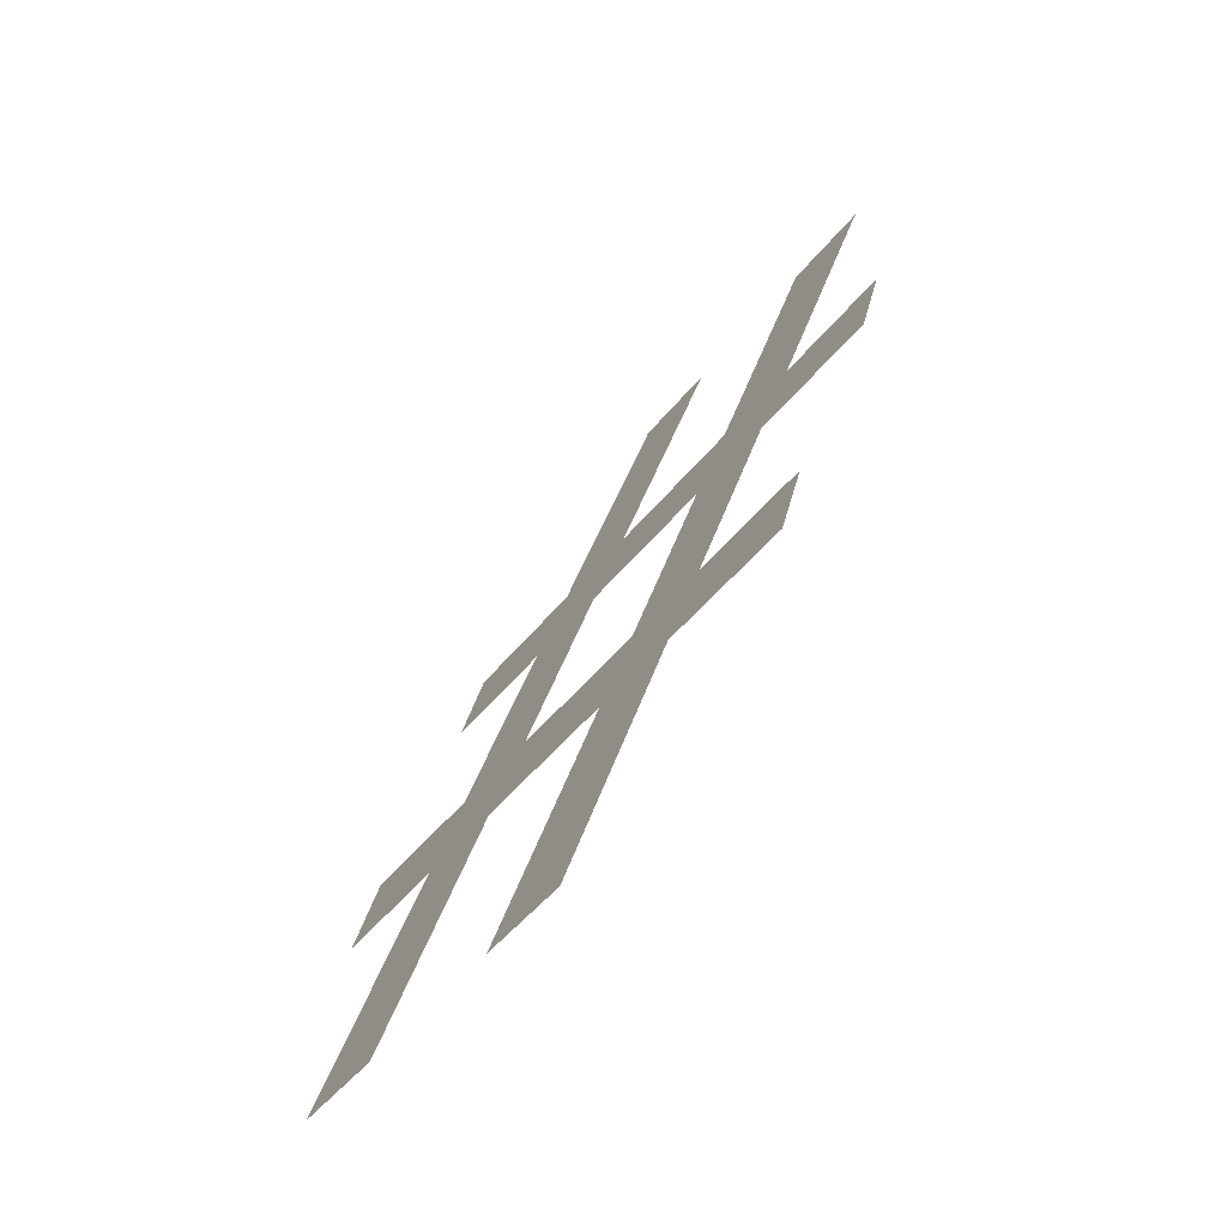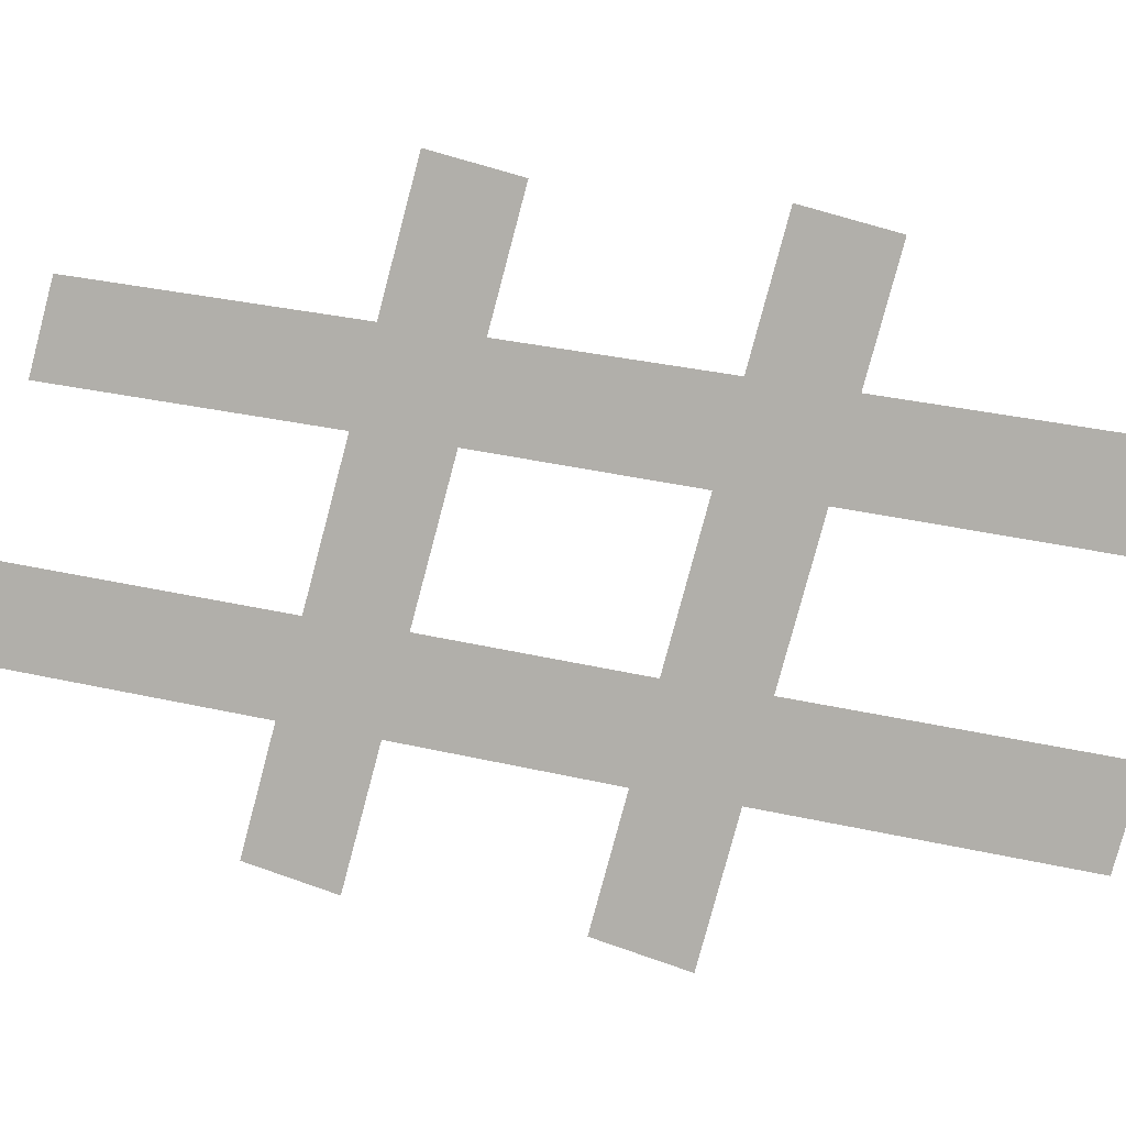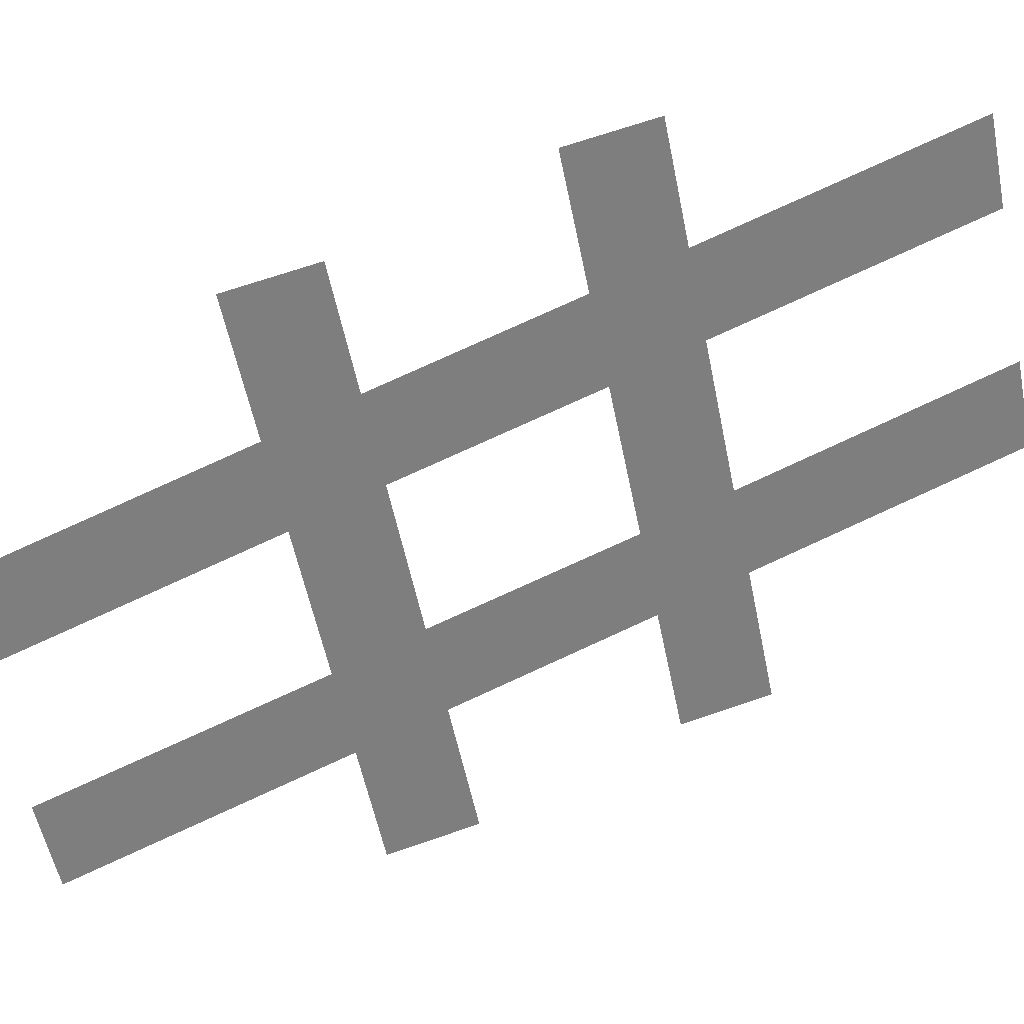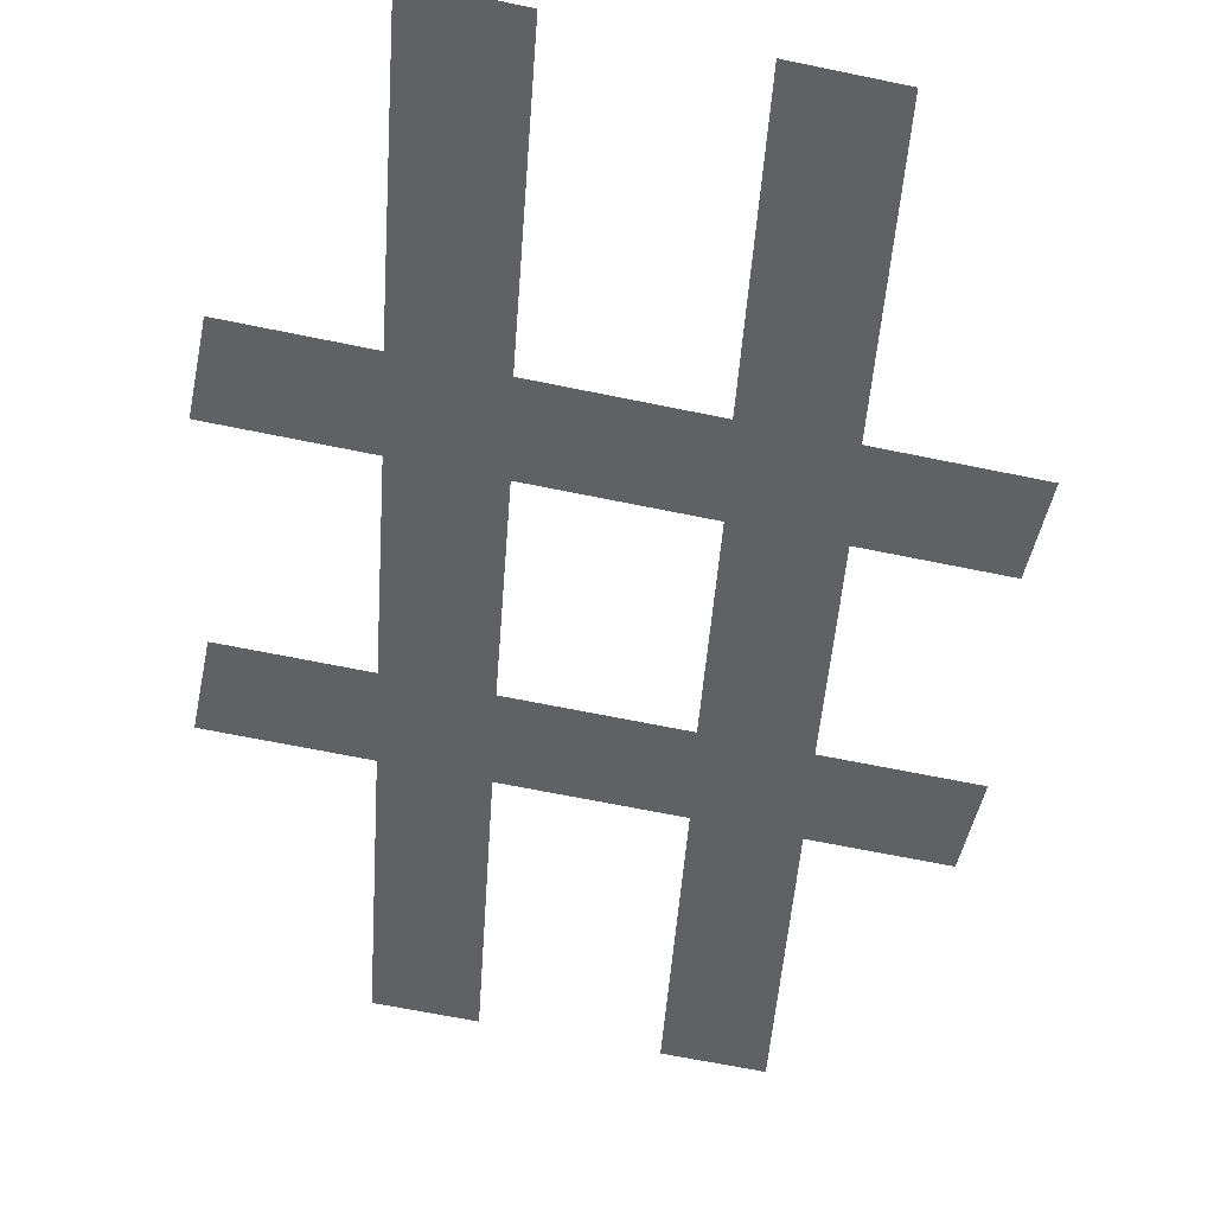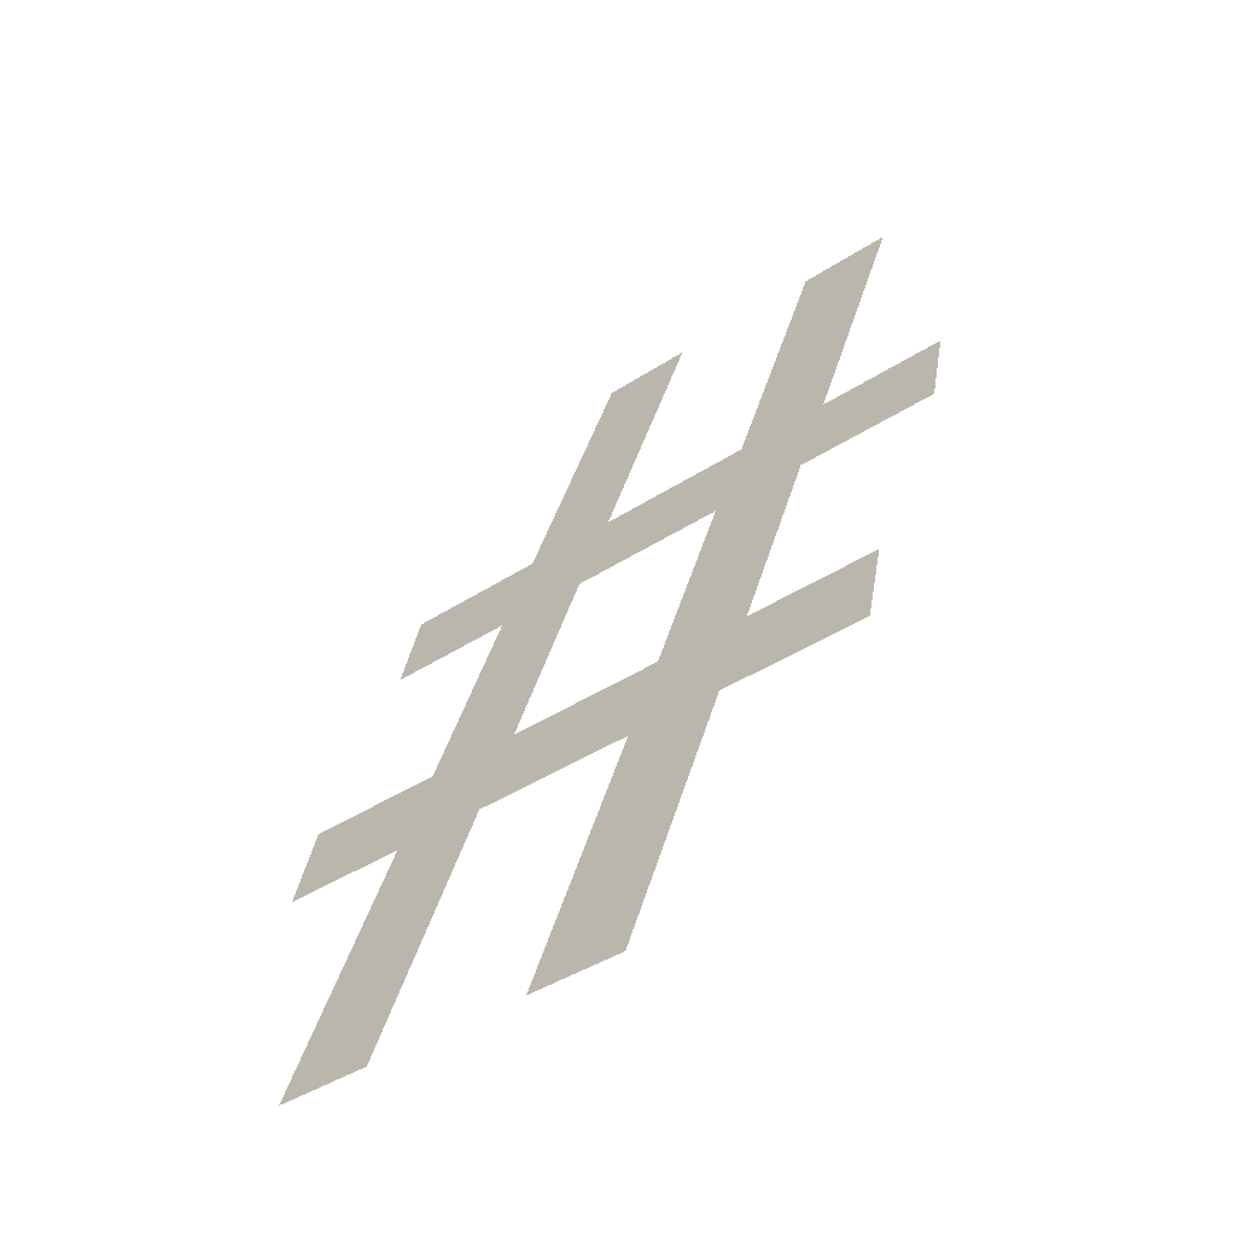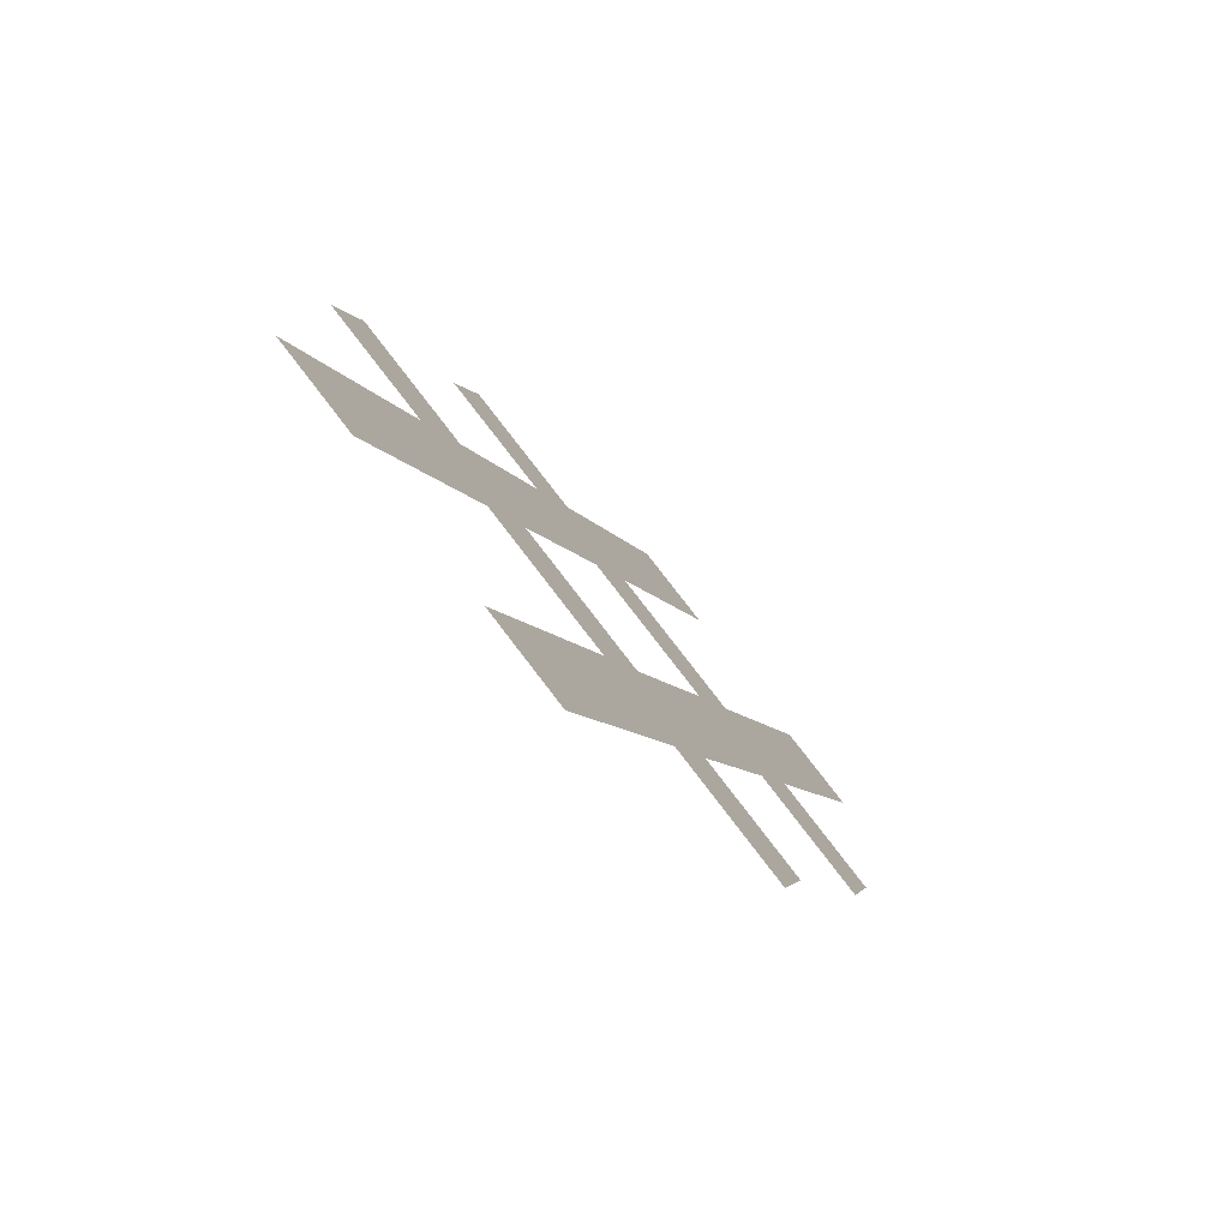
<metadata>
{"format":"obj","ext":"obj","renderer":"f3d","projection":"perspective","resolution":1024,"background":"white","views":[{"elev":-48.0,"azim":-126.5,"up":"+Z"},{"elev":-79.2,"azim":-104.9,"up":"+Y"},{"elev":-56.3,"azim":101.5,"up":"+Y"},{"elev":-63.7,"azim":-11.9,"up":"+Y"},{"elev":-41.9,"azim":-141.9,"up":"+Z"},{"elev":78.8,"azim":52.5,"up":"+Z"}]}
</metadata>
<code>
o __1_21/__21/mesh544/mesh544-geometry#mesh544-geometry
v -0.5752 0.05457 -0.07104
v -0.5778 0.05413 -0.0694
v -0.5778 0.05457 -0.07104
v -0.5755 0.05413 -0.0694
v -0.5745 0.05275 -0.06422
v -0.5762 0.05275 -0.06422
v -0.5747 0.05557 -0.07478
v -0.5745 0.05602 -0.07643
v -0.5771 0.05557 -0.07478
v -0.5738 0.05737 -0.08146
v -0.5771 0.05602 -0.07643
v -0.5738 0.05413 -0.0694
v -0.5735 0.05457 -0.07104
v -0.573 0.05557 -0.07478
v -0.5709 0.05413 -0.0694
v -0.5721 0.05737 -0.08146
v -0.5706 0.05457 -0.07104
v -0.5728 0.05602 -0.07643
v -0.5699 0.05275 -0.06422
v -0.5701 0.05557 -0.07478
v -0.5716 0.05275 -0.06422
v -0.5698 0.05602 -0.07643
v -0.5691 0.05413 -0.0694
v -0.5691 0.05737 -0.08146
v -0.5674 0.05737 -0.08146
v -0.5684 0.05557 -0.07478
v -0.5681 0.05602 -0.07643
v -0.5689 0.05457 -0.07104
v -0.5658 0.05557 -0.07478
v -0.5665 0.05413 -0.0694
v -0.5658 0.05602 -0.07643
v -0.5665 0.05457 -0.07104
f 1 2 3
f 2 1 4
f 3 2 1
f 4 1 2
f 5 4 1
f 1 4 5
f 4 5 6
f 6 5 4
f 5 1 7
f 7 1 5
f 5 7 8
f 8 7 5
f 9 8 7
f 7 8 9
f 5 8 10
f 10 8 5
f 8 9 11
f 11 9 8
f 5 10 12
f 12 10 5
f 12 10 13
f 13 10 12
f 10 14 13
f 13 14 10
f 12 13 15
f 15 13 12
f 14 10 16
f 16 10 14
f 15 13 17
f 17 13 15
f 14 16 18
f 18 16 14
f 19 15 17
f 17 15 19
f 18 20 14
f 14 20 18
f 15 19 21
f 21 19 15
f 19 17 20
f 20 17 19
f 20 18 22
f 22 18 20
f 20 22 19
f 19 22 20
f 19 22 23
f 23 22 19
f 23 22 24
f 24 22 23
f 23 24 25
f 25 24 23
f 23 25 26
f 26 25 23
f 26 25 27
f 27 25 26
f 23 26 28
f 28 26 23
f 27 29 26
f 26 29 27
f 28 30 23
f 23 30 28
f 29 27 31
f 31 27 29
f 30 28 32
f 32 28 30

</code>
